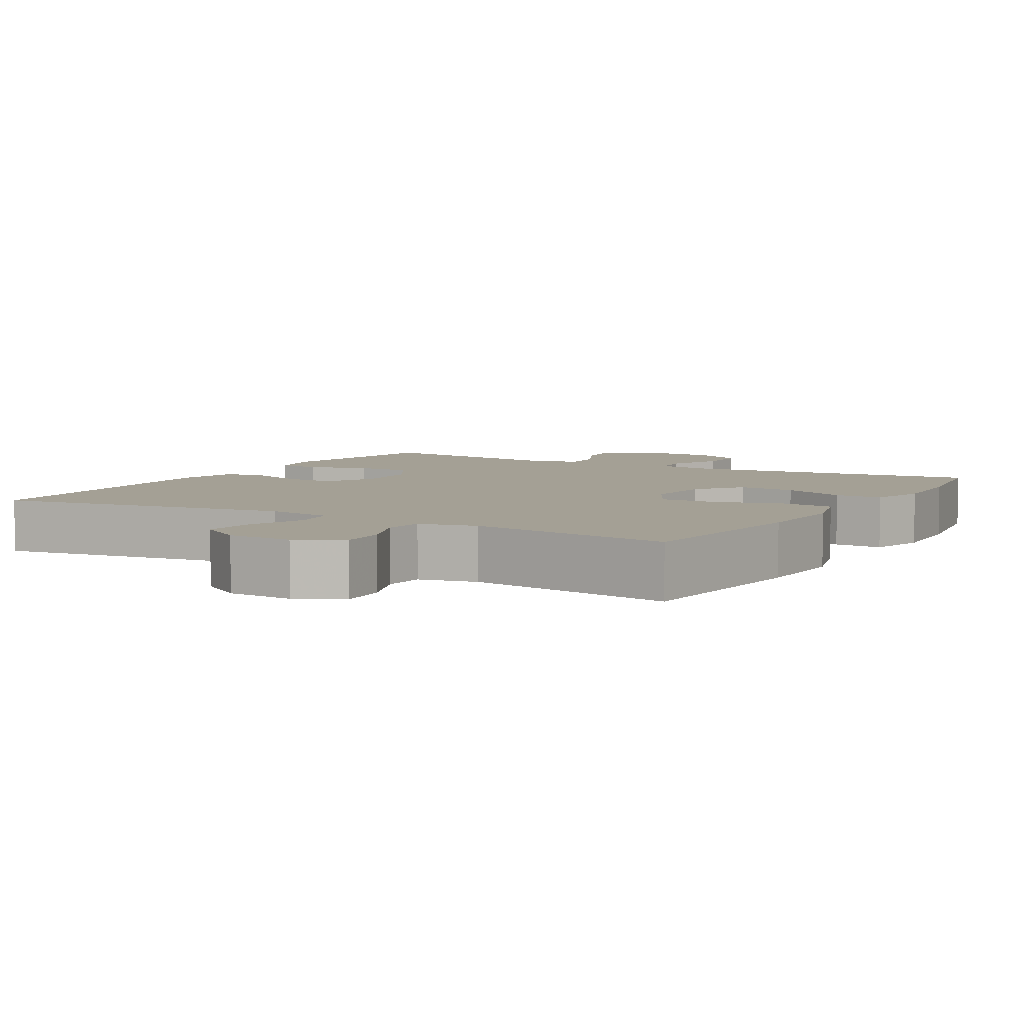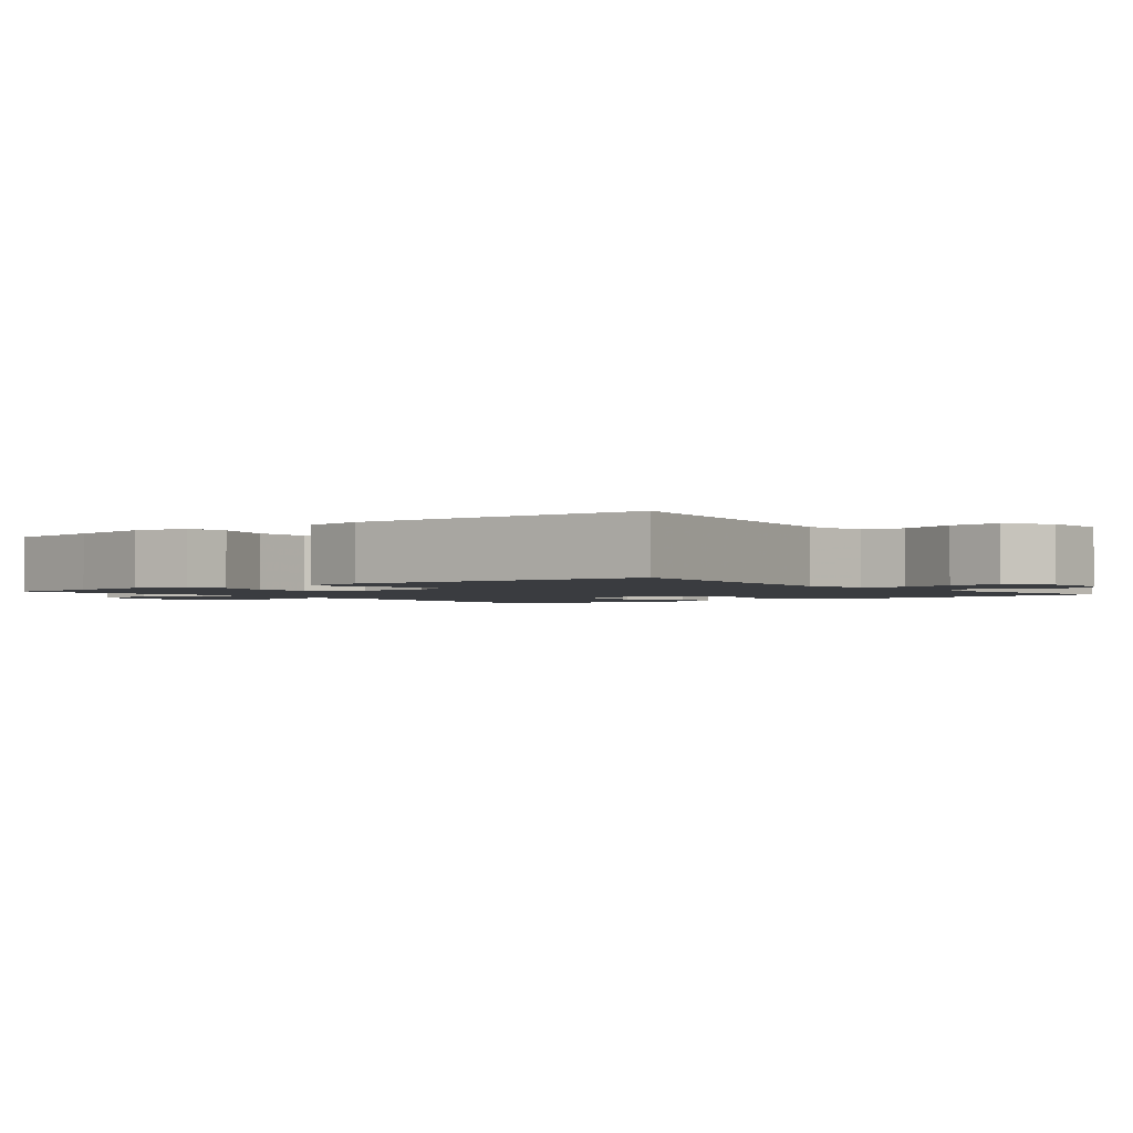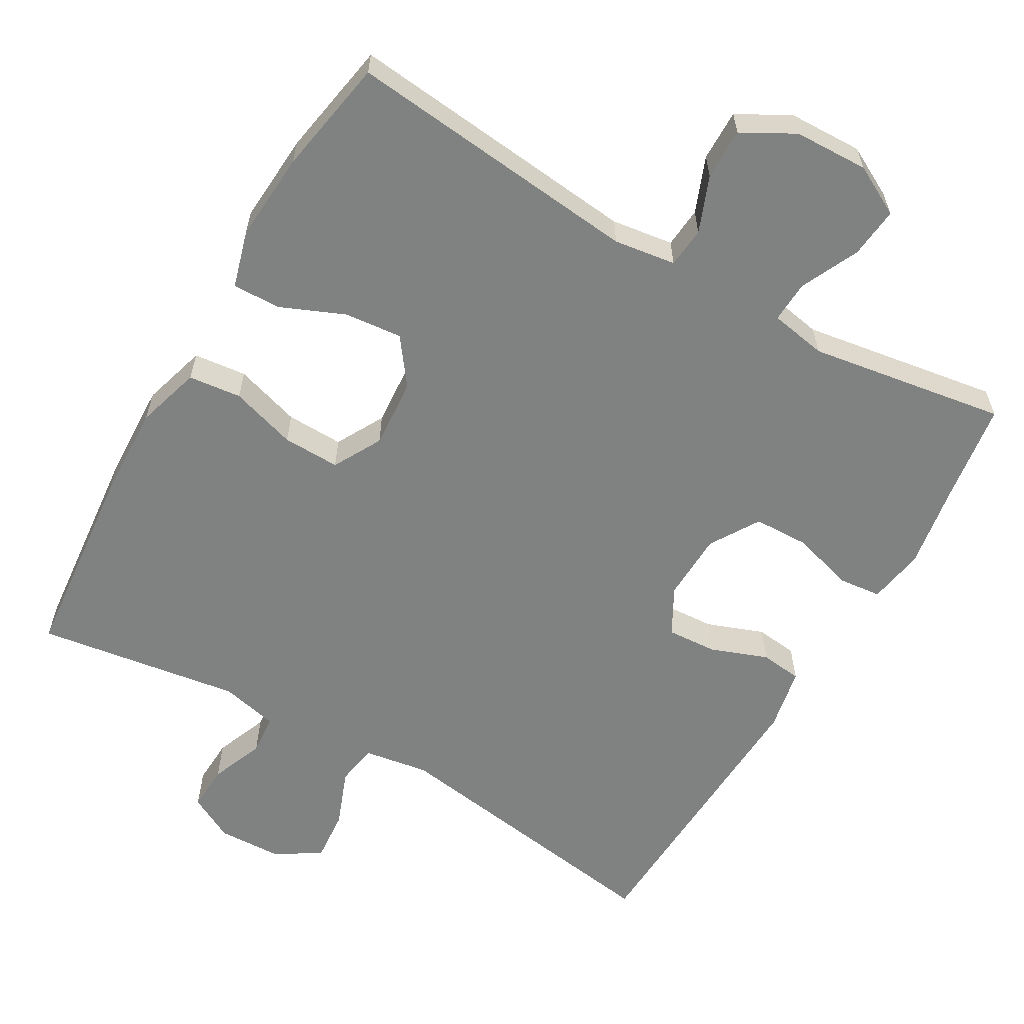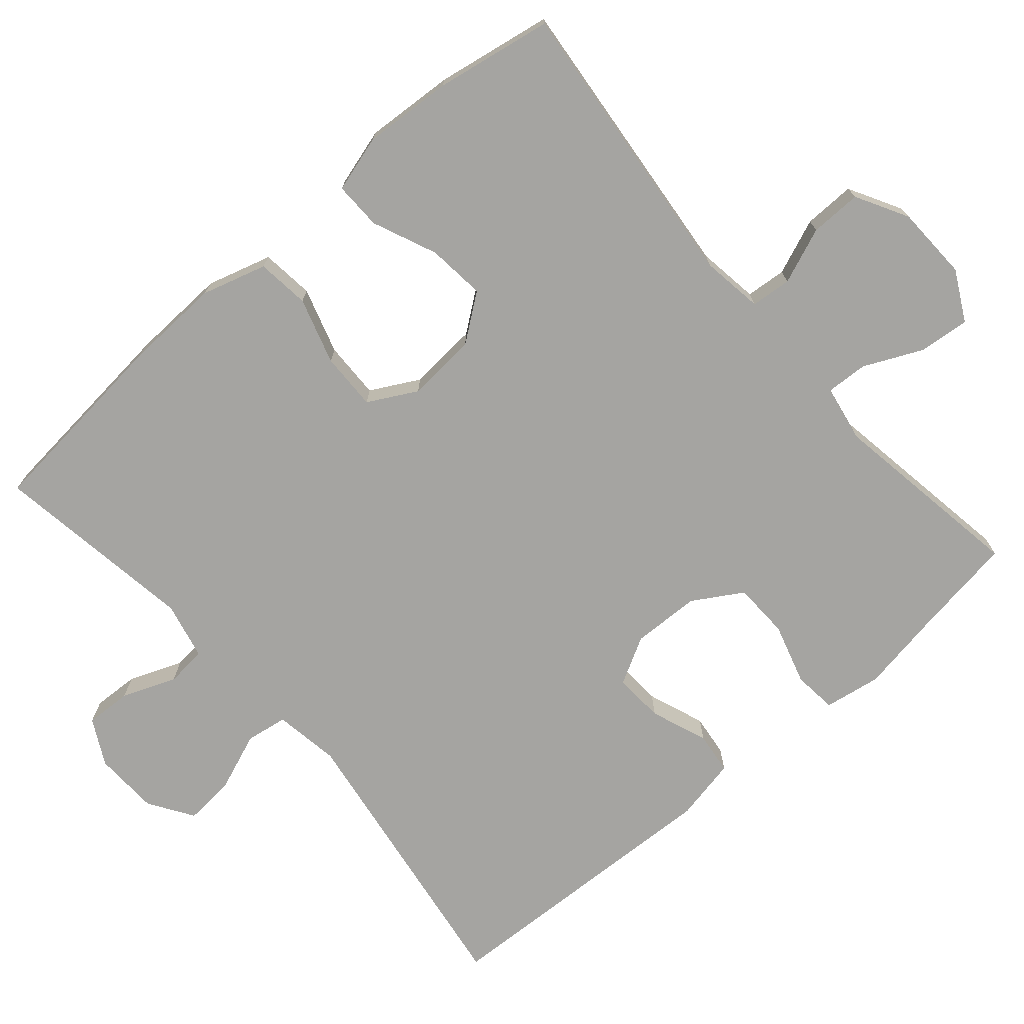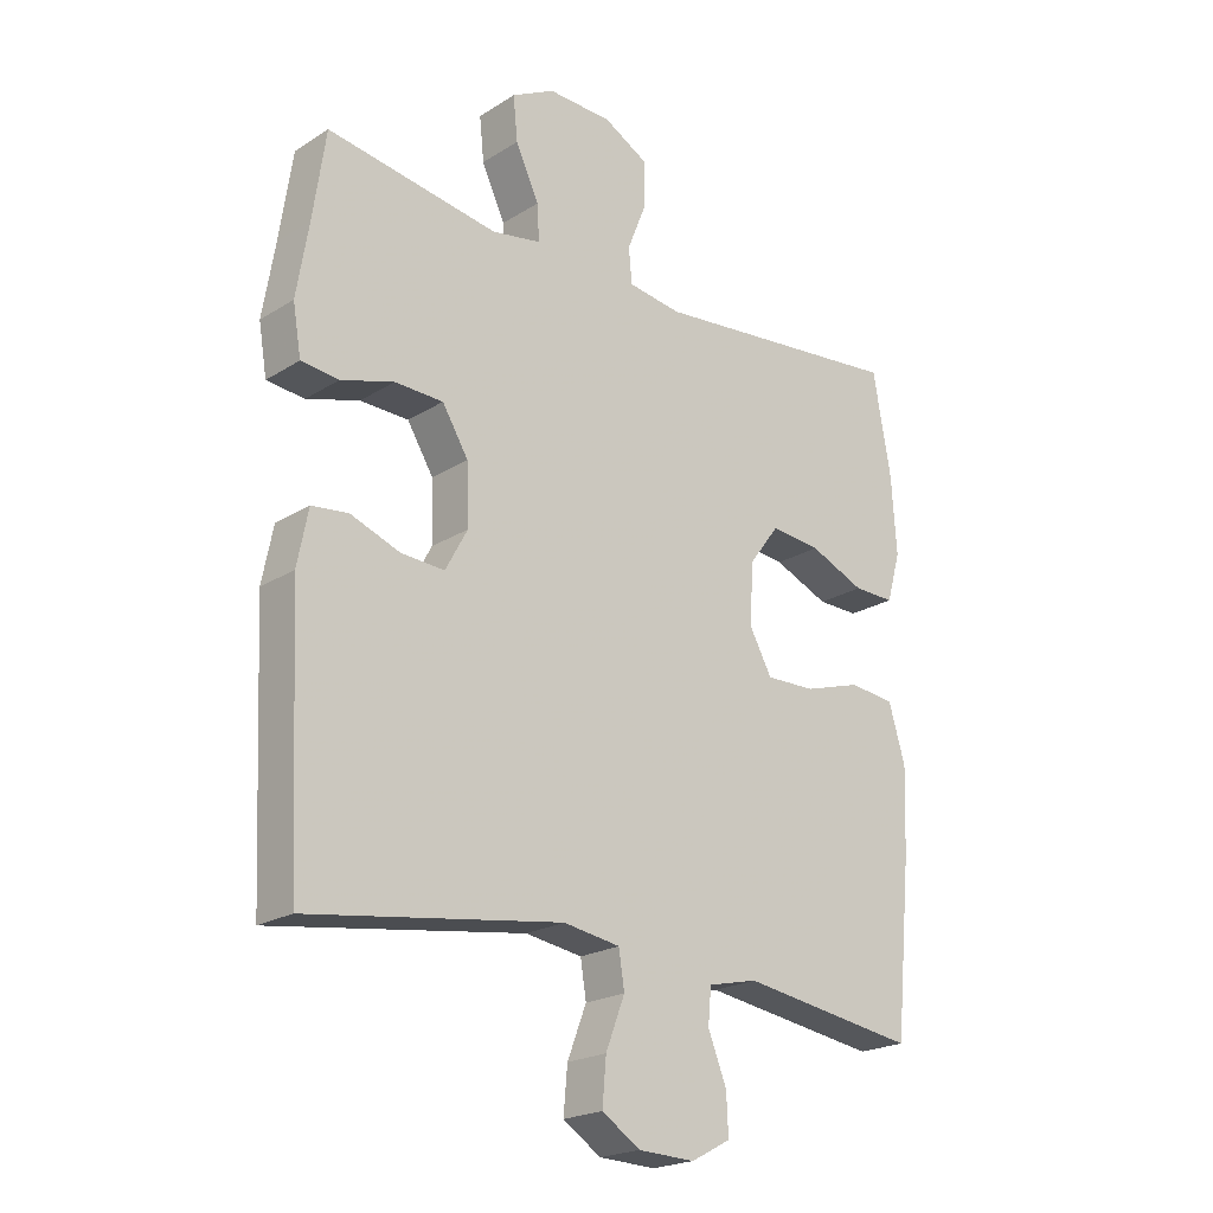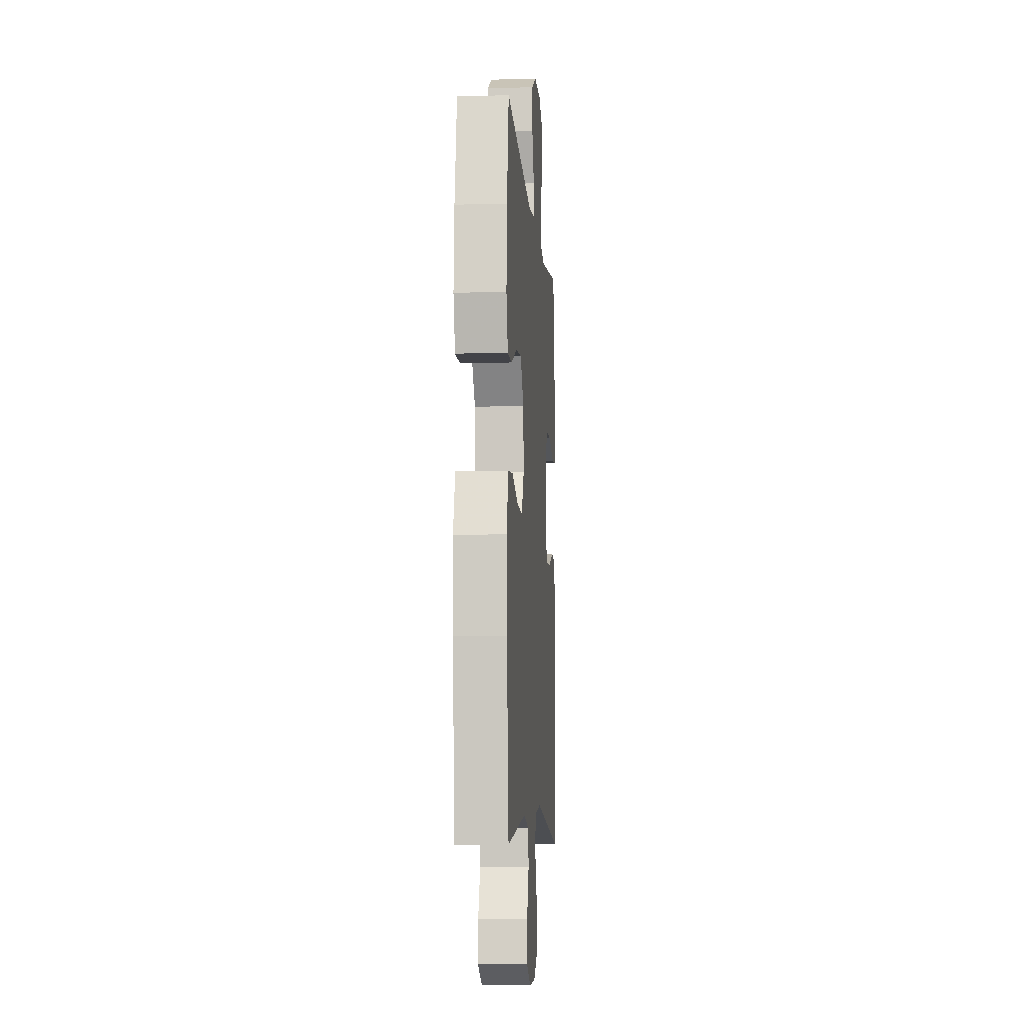
<metadata>
{"format":"obj","ext":"obj","renderer":"f3d","projection":"perspective","resolution":1024,"background":"white","views":[{"elev":5.8,"azim":-149.7,"up":"+Y"},{"elev":-1.9,"azim":128.3,"up":"+Y"},{"elev":-60.3,"azim":-30.0,"up":"+Y"},{"elev":-73.2,"azim":-49.0,"up":"+Y"},{"elev":-21.5,"azim":137.7,"up":"+Z"},{"elev":-8.4,"azim":-85.5,"up":"+Z"}]}
</metadata>
<code>
v 0.5 0.07 -0.5
v 0.102 0.07 -0.44
v 0.013 0.07 -0.454
v 0.004 0.07 -0.511
v 0.034 0.07 -0.589
v 0.04 0.07 -0.659
v -0.02 0.07 -0.698
v -0.109 0.07 -0.701
v -0.171 0.07 -0.668
v -0.168 0.07 -0.605
v -0.139 0.07 -0.532
v -0.144 0.07 -0.477
v -0.222 0.07 -0.459
v -0.5 0.07 -0.5
v -0.526 0.07 -0.233
v -0.531 0.07 -0.102
v -0.505 0.07 -0.014
v -0.433 0.07 -0.006
v -0.343 0.07 -0.034
v -0.265 0.07 -0.036
v -0.229 0.07 0.03
v -0.236 0.07 0.125
v -0.283 0.07 0.188
v -0.362 0.07 0.18
v -0.449 0.07 0.143
v -0.514 0.07 0.142
v -0.536 0.07 0.219
v -0.528 0.07 0.341
v -0.5 0.07 0.5
v -0.097 0.07 0.458
v -0.013 0.07 0.47
v -0.008 0.07 0.525
v -0.038 0.07 0.601
v -0.039 0.07 0.671
v 0.032 0.07 0.71
v 0.133 0.07 0.713
v 0.201 0.07 0.677
v 0.194 0.07 0.608
v 0.157 0.07 0.529
v 0.154 0.07 0.472
v 0.231 0.07 0.458
v 0.5 0.07 0.5
v 0.52 0.07 0.363
v 0.539 0.07 0.248
v 0.526 0.07 0.171
v 0.467 0.07 0.165
v 0.384 0.07 0.19
v 0.308 0.07 0.188
v 0.267 0.07 0.121
v 0.264 0.07 0.028
v 0.299 0.07 -0.036
v 0.367 0.07 -0.032
v 0.445 0.07 -0.003
v 0.502 0.07 -0.01
v 0.519 0.07 -0.096
v 0.5 0 -0.5
v 0.102 0 -0.44
v 0.013 0 -0.454
v 0.004 0 -0.511
v 0.034 0 -0.589
v 0.04 0 -0.659
v -0.02 0 -0.698
v -0.109 0 -0.701
v -0.171 0 -0.668
v -0.168 0 -0.605
v -0.139 0 -0.532
v -0.144 0 -0.477
v -0.222 0 -0.459
v -0.5 0 -0.5
v -0.526 0 -0.233
v -0.531 0 -0.102
v -0.505 0 -0.014
v -0.433 0 -0.006
v -0.343 0 -0.034
v -0.265 0 -0.036
v -0.229 0 0.03
v -0.236 0 0.125
v -0.283 0 0.188
v -0.362 0 0.18
v -0.449 0 0.143
v -0.514 0 0.142
v -0.536 0 0.219
v -0.528 0 0.341
v -0.5 0 0.5
v -0.097 0 0.458
v -0.013 0 0.47
v -0.008 0 0.525
v -0.038 0 0.601
v -0.039 0 0.671
v 0.032 0 0.71
v 0.133 0 0.713
v 0.201 0 0.677
v 0.194 0 0.608
v 0.157 0 0.529
v 0.154 0 0.472
v 0.231 0 0.458
v 0.5 0 0.5
v 0.52 0 0.363
v 0.539 0 0.248
v 0.526 0 0.171
v 0.467 0 0.165
v 0.384 0 0.19
v 0.308 0 0.188
v 0.267 0 0.121
v 0.264 0 0.028
v 0.299 0 -0.036
v 0.367 0 -0.032
v 0.445 0 -0.003
v 0.502 0 -0.01
v 0.519 0 -0.096
f 52 53 54 55
f 51 52 55 1
f 50 51 1 2
f 49 50 2 3
f 44 45 46 47
f 43 44 47 48
f 41 42 43 48
f 40 41 48 49
f 36 37 38 39
f 36 39 40
f 35 36 40
f 32 33 34 35
f 31 32 35 40
f 30 31 40 49
f 24 25 26 27
f 23 24 27 28
f 16 17 18 19
f 16 19 20
f 13 14 15 16
f 12 13 16 20
f 8 9 10 11
f 8 11 12
f 7 8 12
f 4 5 6 7
f 4 7 12 20
f 30 49 3
f 23 28 29 30
f 22 23 30
f 21 22 30 3
f 3 4 20 21
f 110 109 108 107
f 56 110 107 106
f 57 56 106 105
f 58 57 105 104
f 102 101 100 99
f 103 102 99 98
f 103 98 97 96
f 104 103 96 95
f 94 93 92 91
f 95 94 91
f 95 91 90
f 90 89 88 87
f 95 90 87 86
f 104 95 86 85
f 82 81 80 79
f 83 82 79 78
f 74 73 72 71
f 75 74 71
f 71 70 69 68
f 75 71 68 67
f 66 65 64 63
f 67 66 63
f 67 63 62
f 62 61 60 59
f 75 67 62 59
f 58 104 85
f 85 84 83 78
f 85 78 77
f 58 85 77 76
f 76 75 59 58
f 1 56 57 2
f 2 57 58 3
f 3 58 59 4
f 4 59 60 5
f 5 60 61 6
f 6 61 62 7
f 7 62 63 8
f 8 63 64 9
f 9 64 65 10
f 10 65 66 11
f 11 66 67 12
f 12 67 68 13
f 13 68 69 14
f 14 69 70 15
f 15 70 71 16
f 16 71 72 17
f 17 72 73 18
f 18 73 74 19
f 19 74 75 20
f 20 75 76 21
f 21 76 77 22
f 22 77 78 23
f 23 78 79 24
f 24 79 80 25
f 25 80 81 26
f 26 81 82 27
f 27 82 83 28
f 28 83 84 29
f 29 84 85 30
f 30 85 86 31
f 31 86 87 32
f 32 87 88 33
f 33 88 89 34
f 34 89 90 35
f 35 90 91 36
f 36 91 92 37
f 37 92 93 38
f 38 93 94 39
f 39 94 95 40
f 40 95 96 41
f 41 96 97 42
f 42 97 98 43
f 43 98 99 44
f 44 99 100 45
f 45 100 101 46
f 46 101 102 47
f 47 102 103 48
f 48 103 104 49
f 49 104 105 50
f 50 105 106 51
f 51 106 107 52
f 52 107 108 53
f 53 108 109 54
f 54 109 110 55
f 55 110 56 1

</code>
